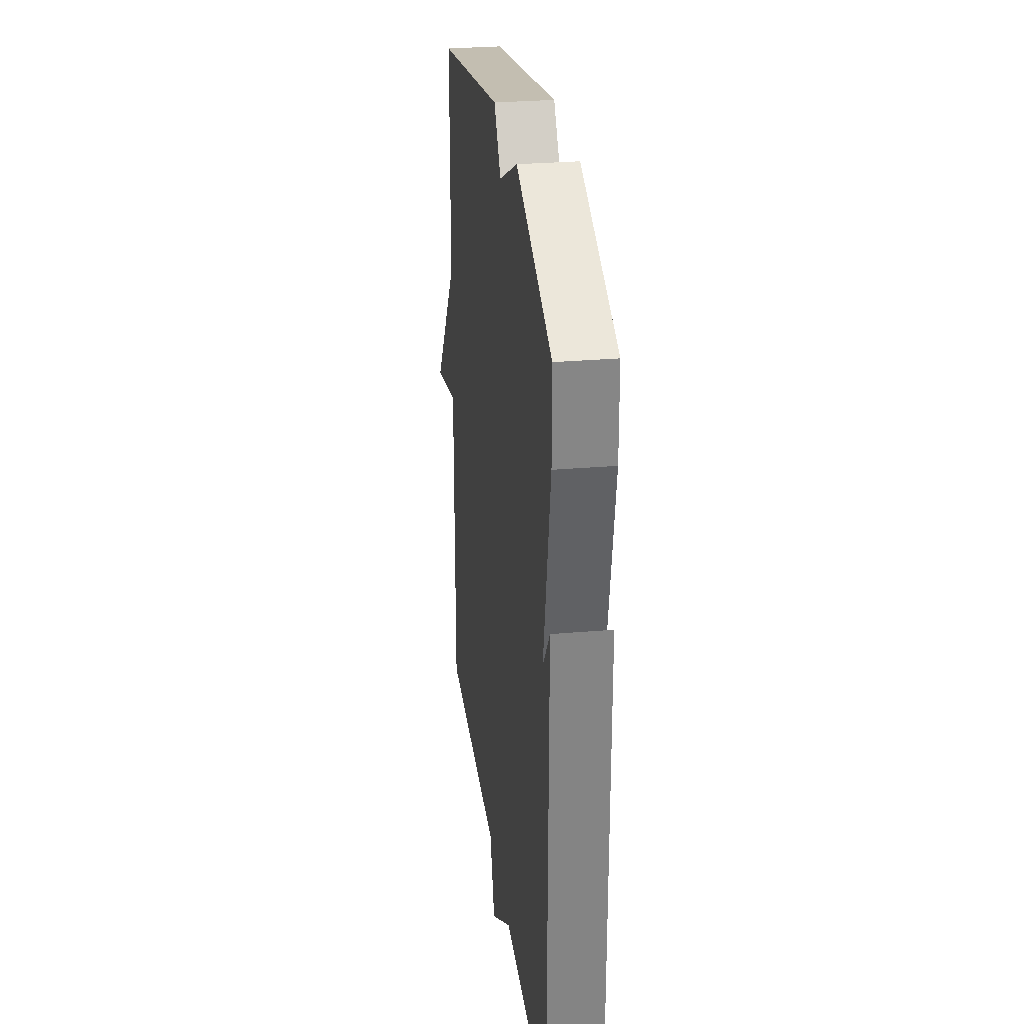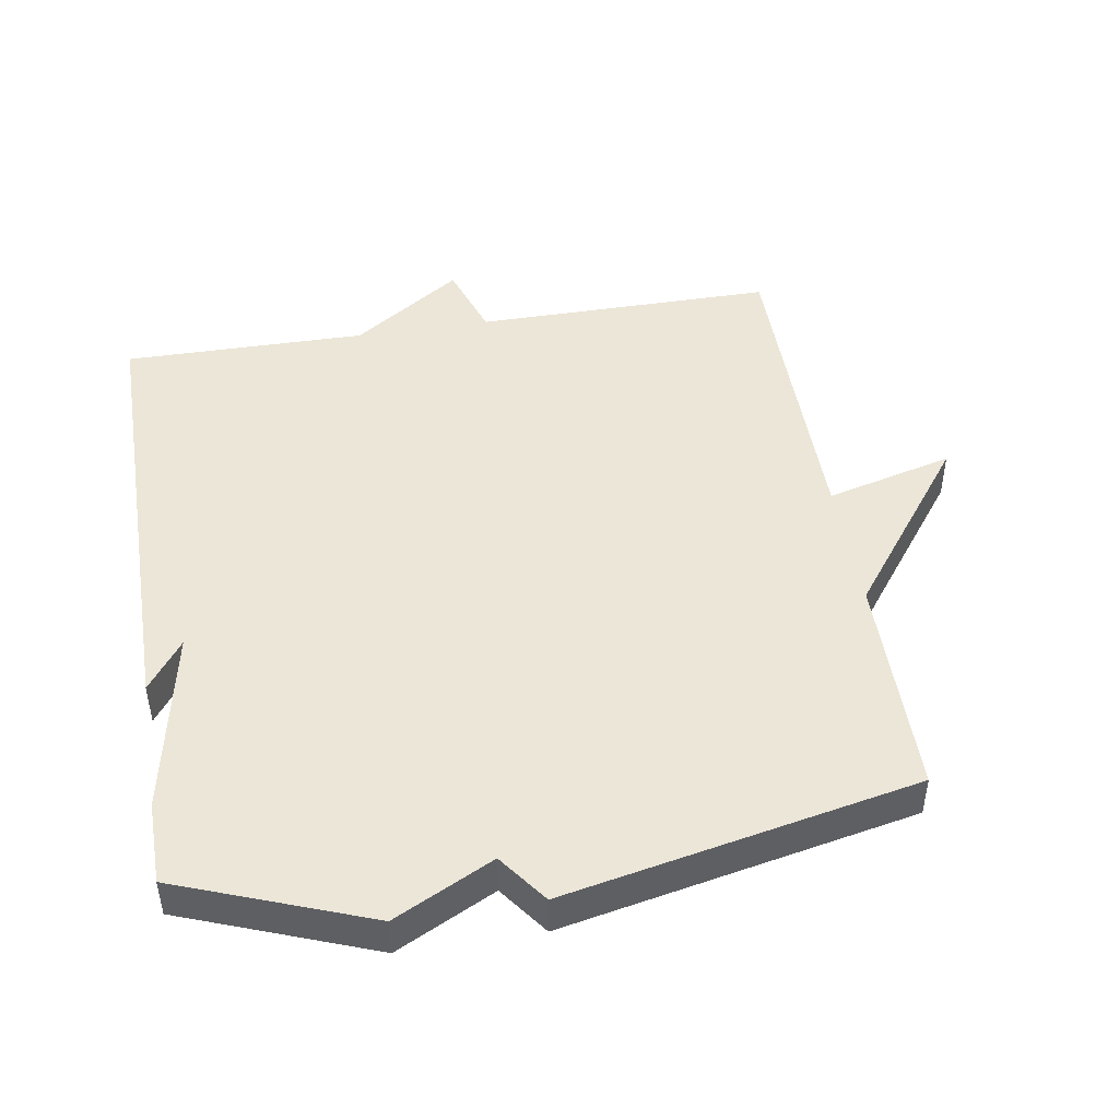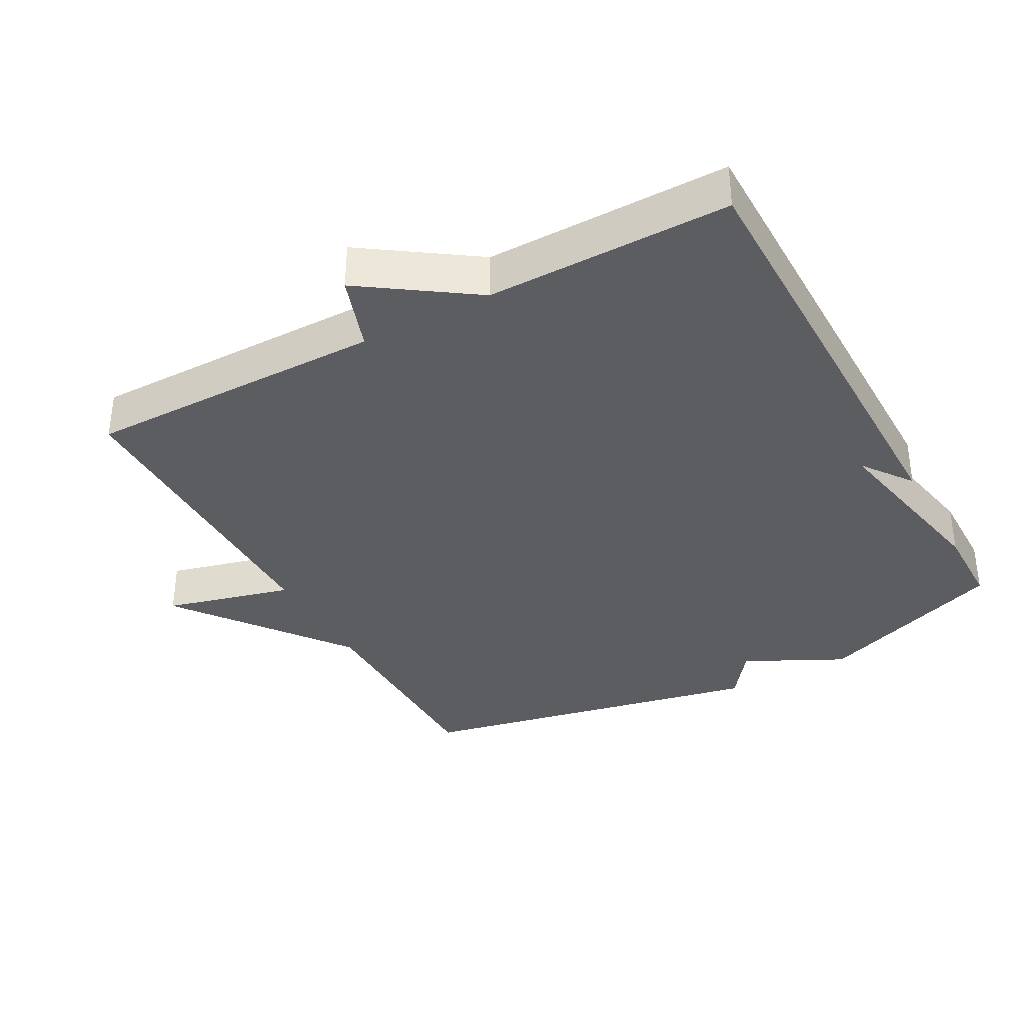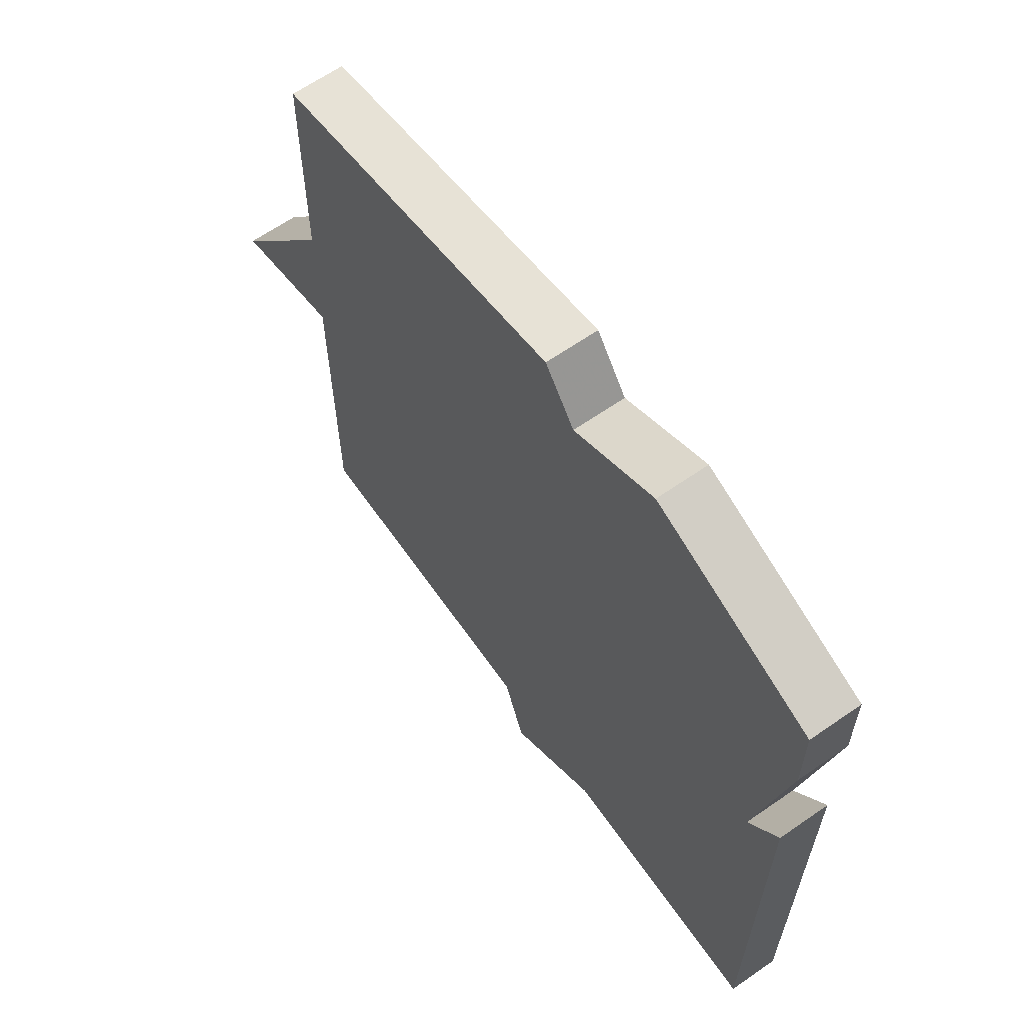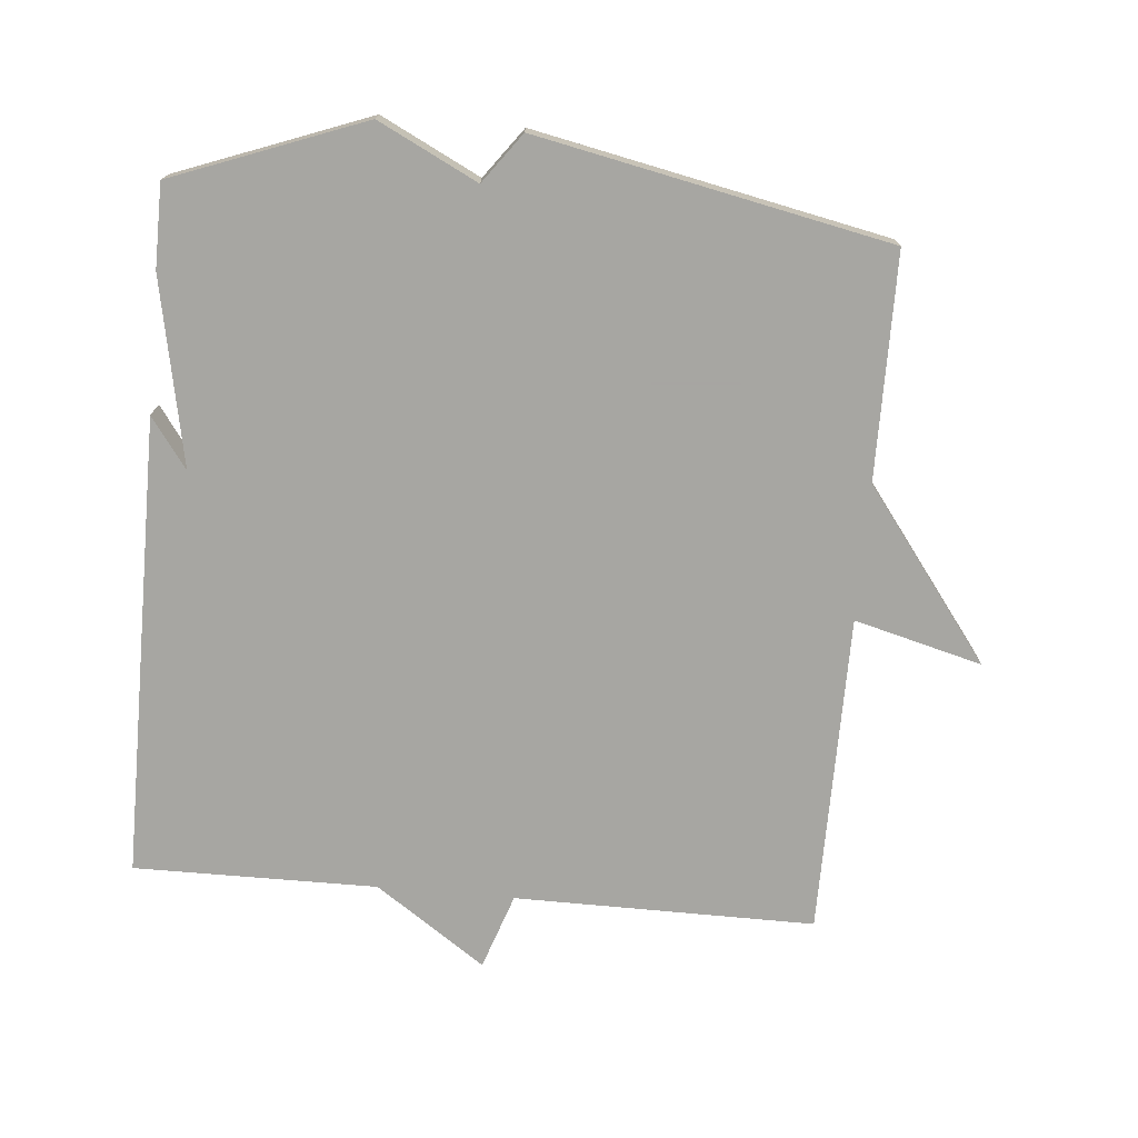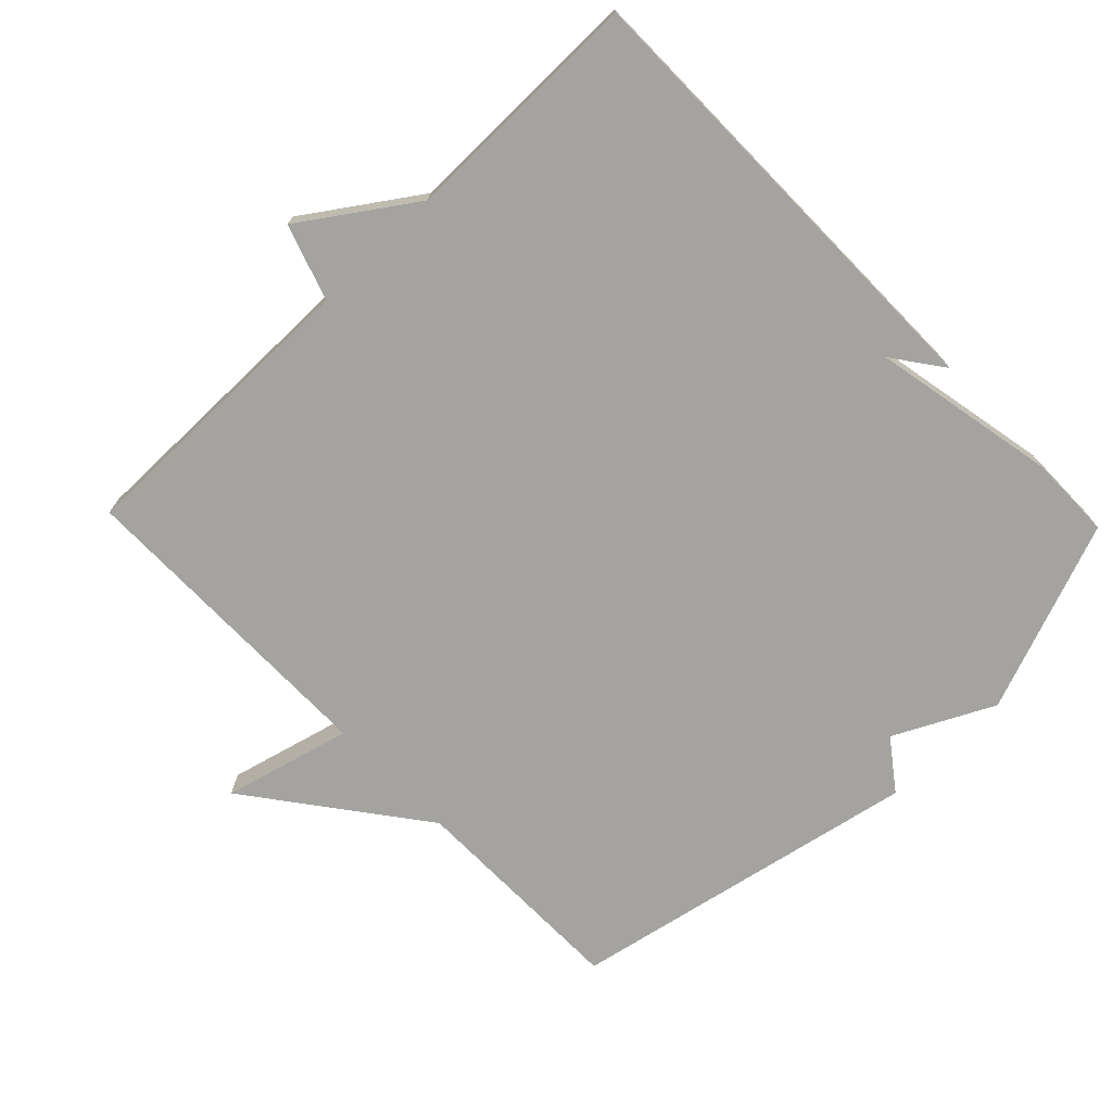
<metadata>
{"format":"obj","ext":"obj","renderer":"f3d","projection":"perspective","resolution":1024,"background":"white","views":[{"elev":28.9,"azim":-97.3,"up":"+Z"},{"elev":46.5,"azim":-9.3,"up":"+Y"},{"elev":-35.9,"azim":-151.4,"up":"+Y"},{"elev":64.3,"azim":-125.0,"up":"+Z"},{"elev":-74.0,"azim":-5.1,"up":"+Y"},{"elev":-72.9,"azim":-135.9,"up":"+Y"}]}
</metadata>
<code>
v -0.5 0.07 0.5
v -0.219 0.07 0.606
v -0.073 0.07 0.533
v -0.019 0.07 0.606
v 0.5 0.07 0.5
v 0.502 0.07 0.169
v 0.69 0.07 -0.08
v 0.502 0.07 -0.031
v 0.5 0.07 -0.5
v 0.058 0.07 -0.498
v 0.02 0.07 -0.609
v -0.142 0.07 -0.498
v -0.5 0.07 -0.5
v -0.501 0.07 0.177
v -0.447 0.07 0.103
v -0.501 0.07 0.377
v -0.5 0 0.5
v -0.219 0 0.606
v -0.073 0 0.533
v -0.019 0 0.606
v 0.5 0 0.5
v 0.502 0 0.169
v 0.69 0 -0.08
v 0.502 0 -0.031
v 0.5 0 -0.5
v 0.058 0 -0.498
v 0.02 0 -0.609
v -0.142 0 -0.498
v -0.5 0 -0.5
v -0.501 0 0.177
v -0.447 0 0.103
v -0.501 0 0.377
f 1 2 3
f 16 1 3
f 15 16 3
f 12 13 14 15
f 12 15 3
f 11 12 3
f 10 11 3
f 4 5 6
f 3 4 6
f 10 3 6
f 9 10 6
f 8 9 6
f 6 7 8
f 19 18 17
f 19 17 32
f 19 32 31
f 31 30 29 28
f 19 31 28
f 19 28 27
f 19 27 26
f 22 21 20
f 22 20 19
f 22 19 26
f 22 26 25
f 22 25 24
f 24 23 22
f 1 17 18 2
f 2 18 19 3
f 3 19 20 4
f 4 20 21 5
f 5 21 22 6
f 6 22 23 7
f 7 23 24 8
f 8 24 25 9
f 9 25 26 10
f 10 26 27 11
f 11 27 28 12
f 12 28 29 13
f 13 29 30 14
f 14 30 31 15
f 15 31 32 16
f 16 32 17 1

</code>
